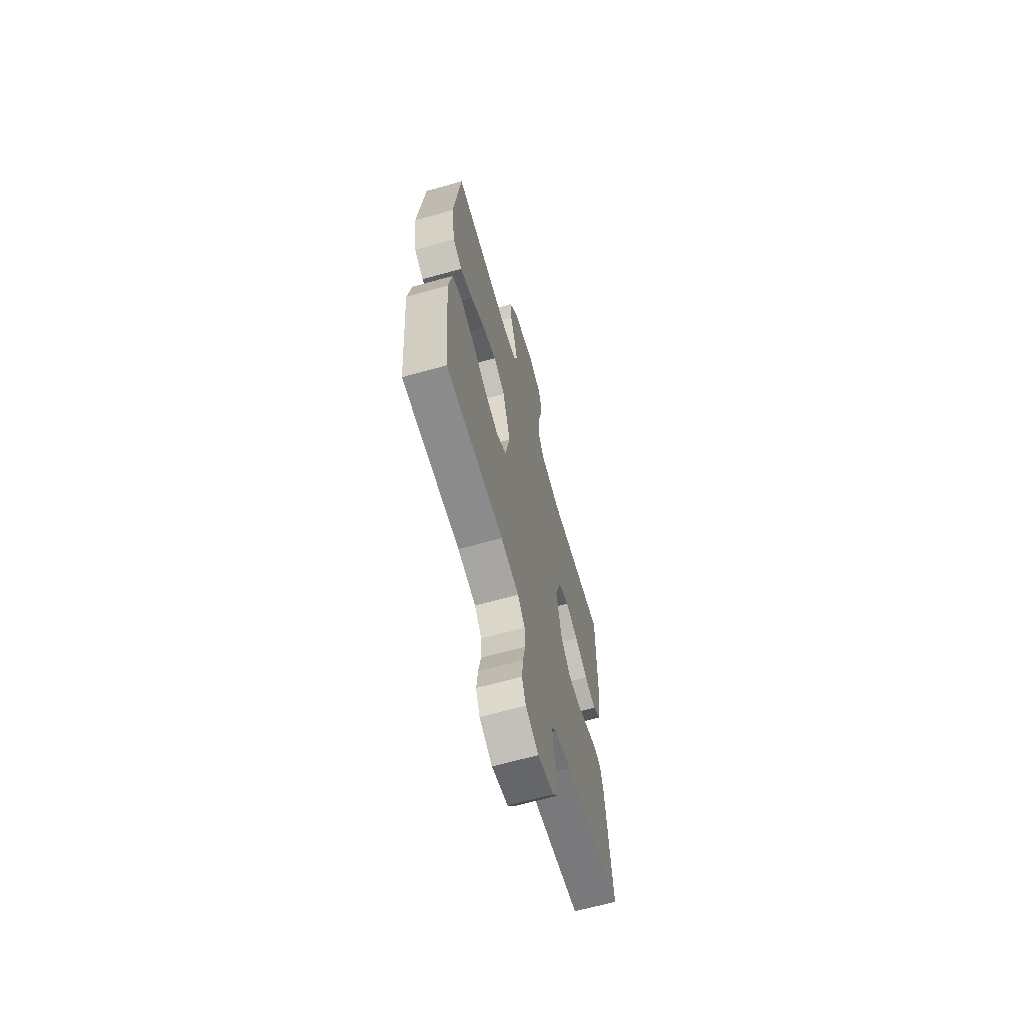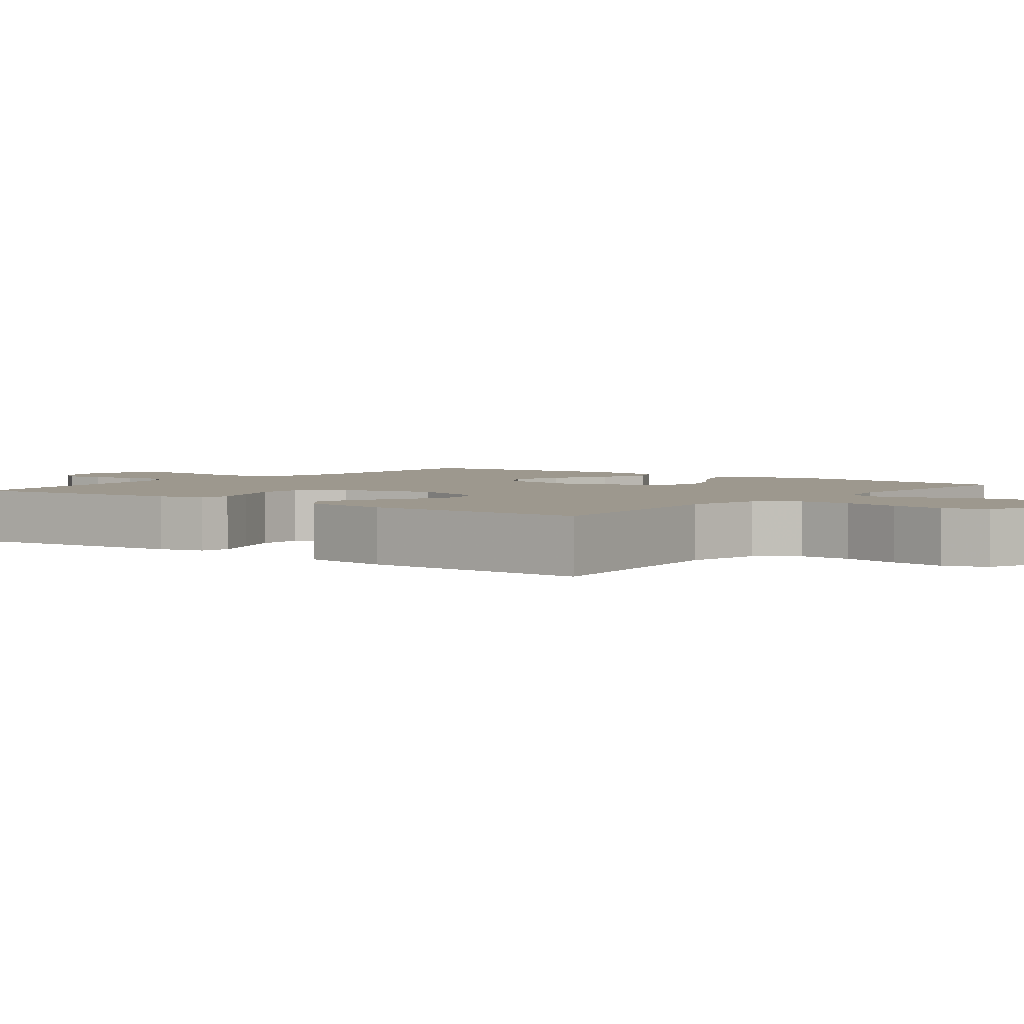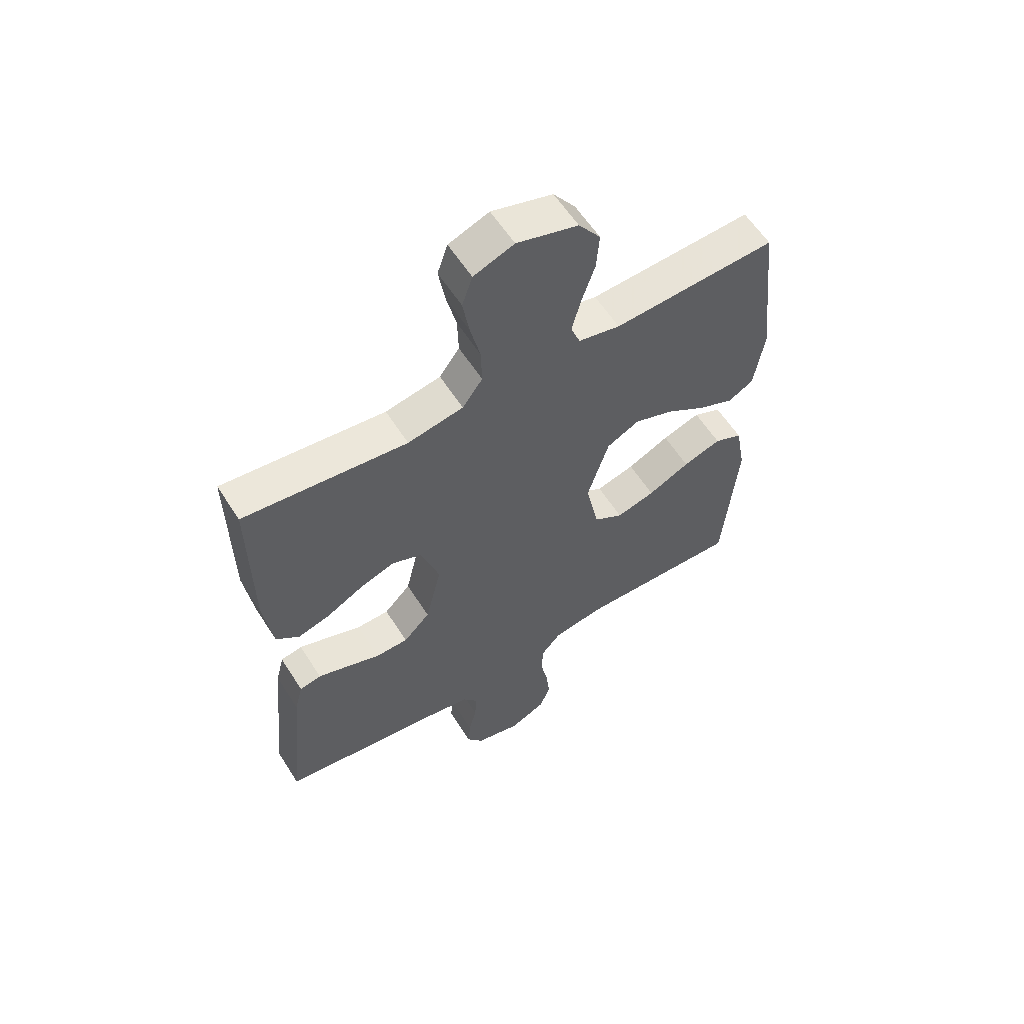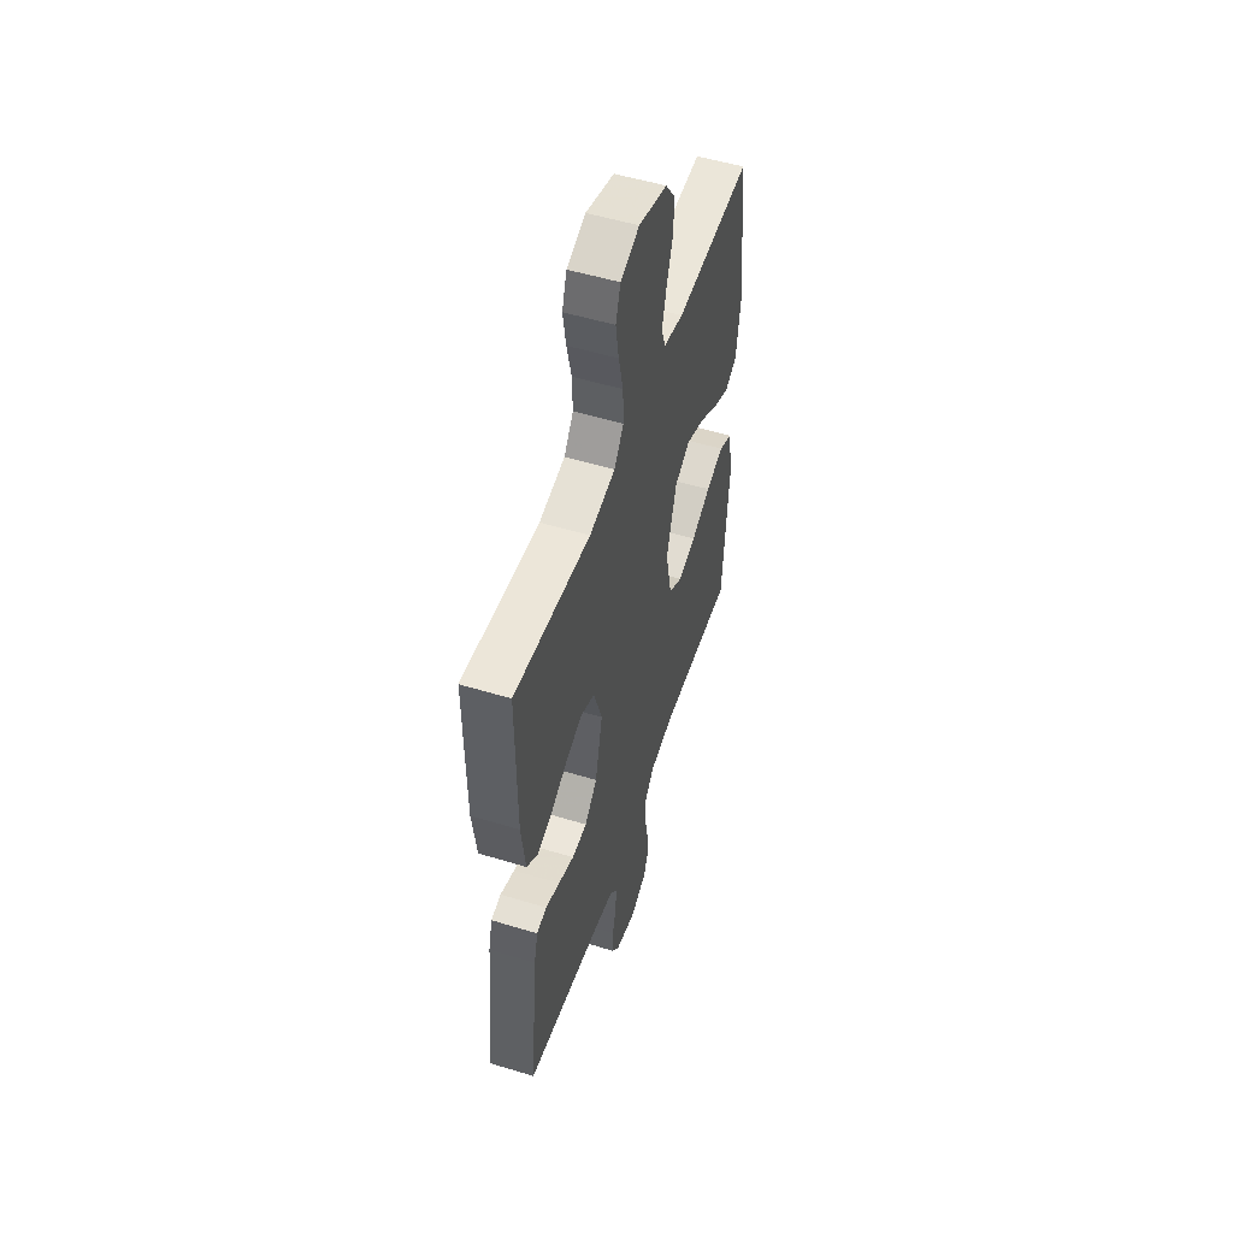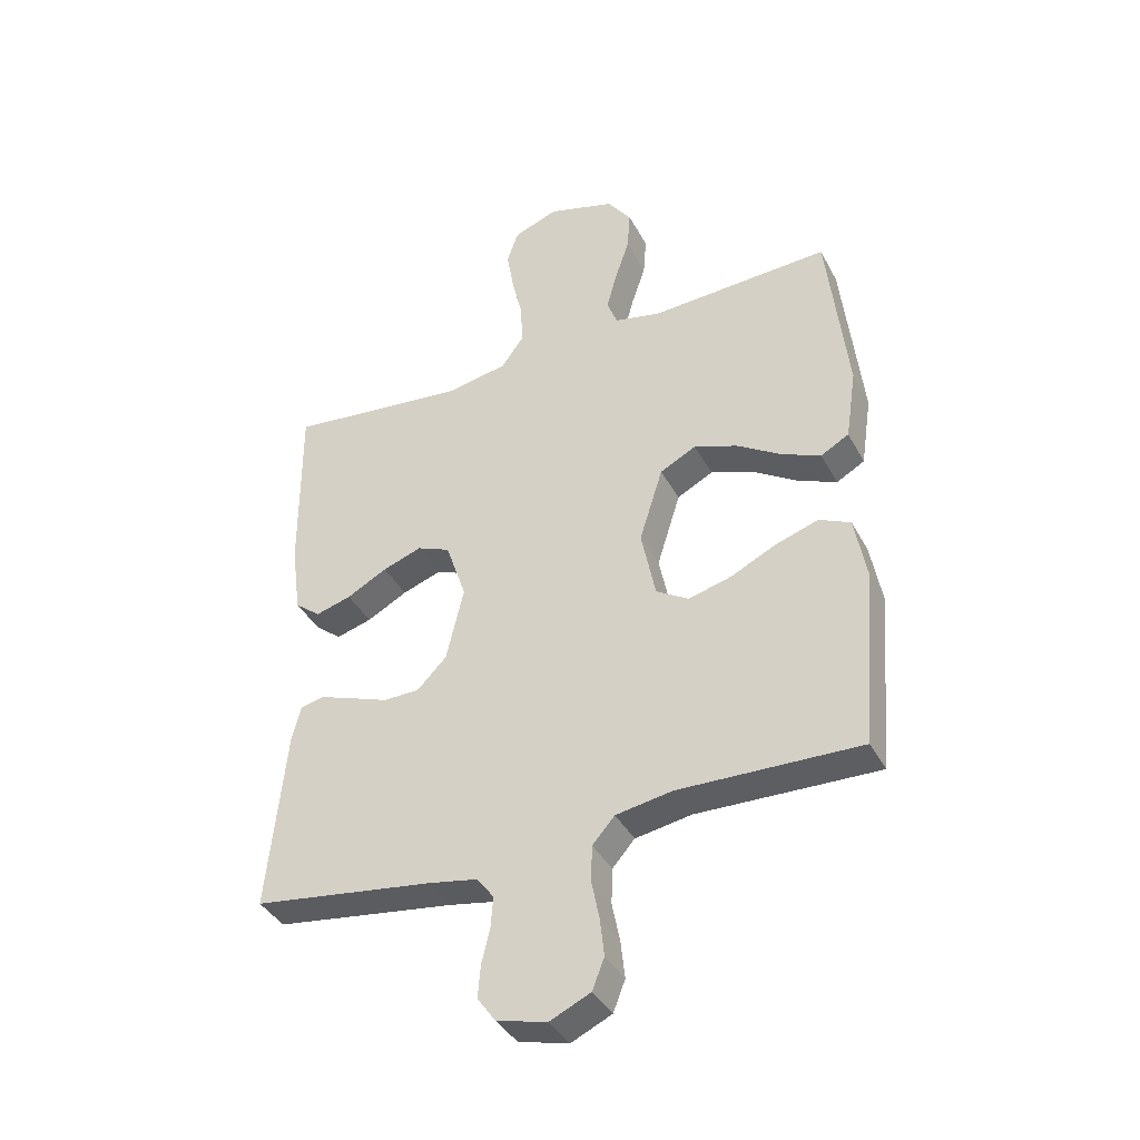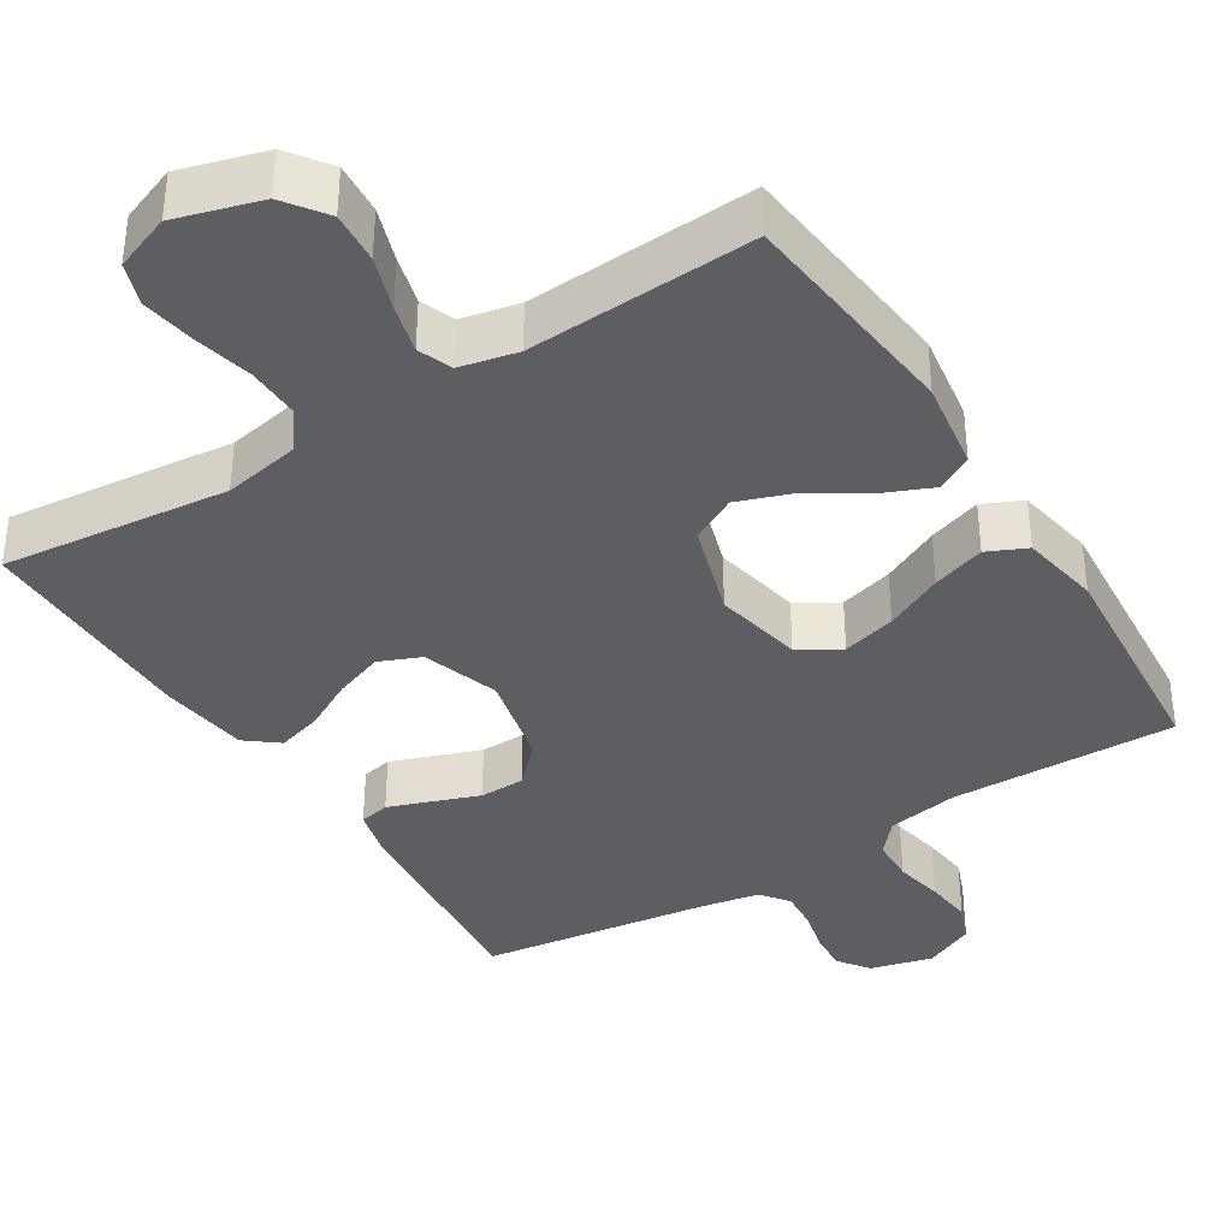
<metadata>
{"format":"obj","ext":"obj","renderer":"f3d","projection":"perspective","resolution":1024,"background":"white","views":[{"elev":-65.3,"azim":105.7,"up":"+Z"},{"elev":3.2,"azim":-52.2,"up":"+Y"},{"elev":59.2,"azim":-32.3,"up":"+Z"},{"elev":52.6,"azim":-71.8,"up":"+Z"},{"elev":-39.0,"azim":25.7,"up":"+Z"},{"elev":-37.6,"azim":32.1,"up":"+Y"}]}
</metadata>
<code>
v 0.5 0.07 -0.5
v 0.2 0.07 -0.492
v 0.106 0.07 -0.508
v 0.069 0.07 -0.55
v 0.067 0.07 -0.609
v 0.08 0.07 -0.674
v 0.087 0.07 -0.737
v 0.067 0.07 -0.788
v 0 0.07 -0.819
v -0.083 0.07 -0.798
v -0.113 0.07 -0.756
v -0.109 0.07 -0.703
v -0.095 0.07 -0.646
v -0.091 0.07 -0.594
v -0.119 0.07 -0.557
v -0.2 0.07 -0.542
v -0.5 0.07 -0.5
v -0.47 0.07 -0.2
v -0.455 0.07 -0.14
v -0.415 0.07 -0.132
v -0.359 0.07 -0.152
v -0.297 0.07 -0.175
v -0.237 0.07 -0.174
v -0.188 0.07 -0.124
v -0.159 0.07 0
v -0.193 0.07 0.101
v -0.248 0.07 0.124
v -0.313 0.07 0.101
v -0.38 0.07 0.065
v -0.439 0.07 0.048
v -0.482 0.07 0.082
v -0.498 0.07 0.2
v -0.5 0.07 0.5
v -0.2 0.07 0.467
v -0.098 0.07 0.486
v -0.061 0.07 0.537
v -0.063 0.07 0.606
v -0.081 0.07 0.682
v -0.093 0.07 0.754
v -0.074 0.07 0.81
v 0 0.07 0.838
v 0.112 0.07 0.805
v 0.152 0.07 0.75
v 0.147 0.07 0.682
v 0.123 0.07 0.611
v 0.106 0.07 0.547
v 0.123 0.07 0.502
v 0.2 0.07 0.485
v 0.5 0.07 0.5
v 0.533 0.07 0.2
v 0.515 0.07 0.081
v 0.468 0.07 0.055
v 0.403 0.07 0.083
v 0.329 0.07 0.13
v 0.257 0.07 0.156
v 0.197 0.07 0.125
v 0.158 0.07 0
v 0.182 0.07 -0.117
v 0.236 0.07 -0.15
v 0.307 0.07 -0.131
v 0.384 0.07 -0.094
v 0.454 0.07 -0.071
v 0.506 0.07 -0.095
v 0.525 0.07 -0.2
v 0.5 0 -0.5
v 0.2 0 -0.492
v 0.106 0 -0.508
v 0.069 0 -0.55
v 0.067 0 -0.609
v 0.08 0 -0.674
v 0.087 0 -0.737
v 0.067 0 -0.788
v 0 0 -0.819
v -0.083 0 -0.798
v -0.113 0 -0.756
v -0.109 0 -0.703
v -0.095 0 -0.646
v -0.091 0 -0.594
v -0.119 0 -0.557
v -0.2 0 -0.542
v -0.5 0 -0.5
v -0.47 0 -0.2
v -0.455 0 -0.14
v -0.415 0 -0.132
v -0.359 0 -0.152
v -0.297 0 -0.175
v -0.237 0 -0.174
v -0.188 0 -0.124
v -0.159 0 0
v -0.193 0 0.101
v -0.248 0 0.124
v -0.313 0 0.101
v -0.38 0 0.065
v -0.439 0 0.048
v -0.482 0 0.082
v -0.498 0 0.2
v -0.5 0 0.5
v -0.2 0 0.467
v -0.098 0 0.486
v -0.061 0 0.537
v -0.063 0 0.606
v -0.081 0 0.682
v -0.093 0 0.754
v -0.074 0 0.81
v 0 0 0.838
v 0.112 0 0.805
v 0.152 0 0.75
v 0.147 0 0.682
v 0.123 0 0.611
v 0.106 0 0.547
v 0.123 0 0.502
v 0.2 0 0.485
v 0.5 0 0.5
v 0.533 0 0.2
v 0.515 0 0.081
v 0.468 0 0.055
v 0.403 0 0.083
v 0.329 0 0.13
v 0.257 0 0.156
v 0.197 0 0.125
v 0.158 0 0
v 0.182 0 -0.117
v 0.236 0 -0.15
v 0.307 0 -0.131
v 0.384 0 -0.094
v 0.454 0 -0.071
v 0.506 0 -0.095
v 0.525 0 -0.2
f 64 1 2
f 63 64 2
f 62 63 2
f 61 62 2
f 60 61 2
f 59 60 2 3
f 58 59 3 4
f 57 58 4
f 52 53 54
f 51 52 54
f 50 51 54
f 49 50 54
f 48 49 54
f 47 48 54 55
f 43 44 45
f 42 43 45
f 41 42 45
f 40 41 45
f 39 40 45
f 38 39 45
f 37 38 45
f 36 37 45 46
f 35 36 46 47
f 32 33 34
f 31 32 34
f 30 31 34
f 29 30 34
f 28 29 34
f 34 35 47
f 28 34 47
f 27 28 47
f 20 21 22
f 19 20 22
f 18 19 22
f 17 18 22
f 16 17 22
f 15 16 22 23
f 14 15 23 24
f 11 12 13
f 10 11 13
f 9 10 13
f 8 9 13
f 7 8 13
f 6 7 13
f 5 6 13
f 4 5 13 14
f 14 24 25
f 4 14 25
f 57 4 25
f 47 55 56
f 27 47 56
f 26 27 56
f 25 26 56 57
f 66 65 128
f 66 128 127
f 66 127 126
f 66 126 125
f 66 125 124
f 67 66 124 123
f 68 67 123 122
f 68 122 121
f 118 117 116
f 118 116 115
f 118 115 114
f 118 114 113
f 118 113 112
f 119 118 112 111
f 109 108 107
f 109 107 106
f 109 106 105
f 109 105 104
f 109 104 103
f 109 103 102
f 109 102 101
f 110 109 101 100
f 111 110 100 99
f 98 97 96
f 98 96 95
f 98 95 94
f 98 94 93
f 98 93 92
f 111 99 98
f 111 98 92
f 111 92 91
f 86 85 84
f 86 84 83
f 86 83 82
f 86 82 81
f 86 81 80
f 87 86 80 79
f 88 87 79 78
f 77 76 75
f 77 75 74
f 77 74 73
f 77 73 72
f 77 72 71
f 77 71 70
f 77 70 69
f 78 77 69 68
f 89 88 78
f 89 78 68
f 89 68 121
f 120 119 111
f 120 111 91
f 120 91 90
f 121 120 90 89
f 1 65 66 2
f 2 66 67 3
f 3 67 68 4
f 4 68 69 5
f 5 69 70 6
f 6 70 71 7
f 7 71 72 8
f 8 72 73 9
f 9 73 74 10
f 10 74 75 11
f 11 75 76 12
f 12 76 77 13
f 13 77 78 14
f 14 78 79 15
f 15 79 80 16
f 16 80 81 17
f 17 81 82 18
f 18 82 83 19
f 19 83 84 20
f 20 84 85 21
f 21 85 86 22
f 22 86 87 23
f 23 87 88 24
f 24 88 89 25
f 25 89 90 26
f 26 90 91 27
f 27 91 92 28
f 28 92 93 29
f 29 93 94 30
f 30 94 95 31
f 31 95 96 32
f 32 96 97 33
f 33 97 98 34
f 34 98 99 35
f 35 99 100 36
f 36 100 101 37
f 37 101 102 38
f 38 102 103 39
f 39 103 104 40
f 40 104 105 41
f 41 105 106 42
f 42 106 107 43
f 43 107 108 44
f 44 108 109 45
f 45 109 110 46
f 46 110 111 47
f 47 111 112 48
f 48 112 113 49
f 49 113 114 50
f 50 114 115 51
f 51 115 116 52
f 52 116 117 53
f 53 117 118 54
f 54 118 119 55
f 55 119 120 56
f 56 120 121 57
f 57 121 122 58
f 58 122 123 59
f 59 123 124 60
f 60 124 125 61
f 61 125 126 62
f 62 126 127 63
f 63 127 128 64
f 64 128 65 1

</code>
